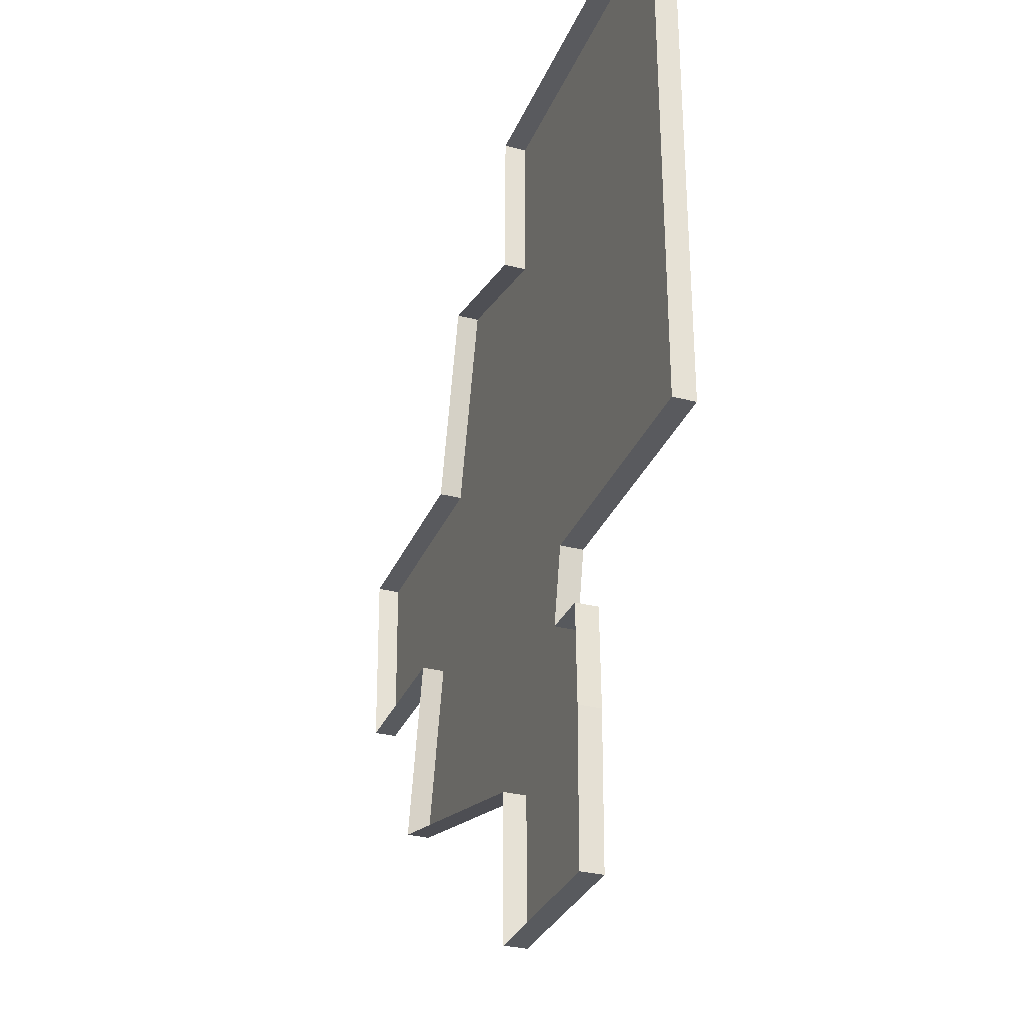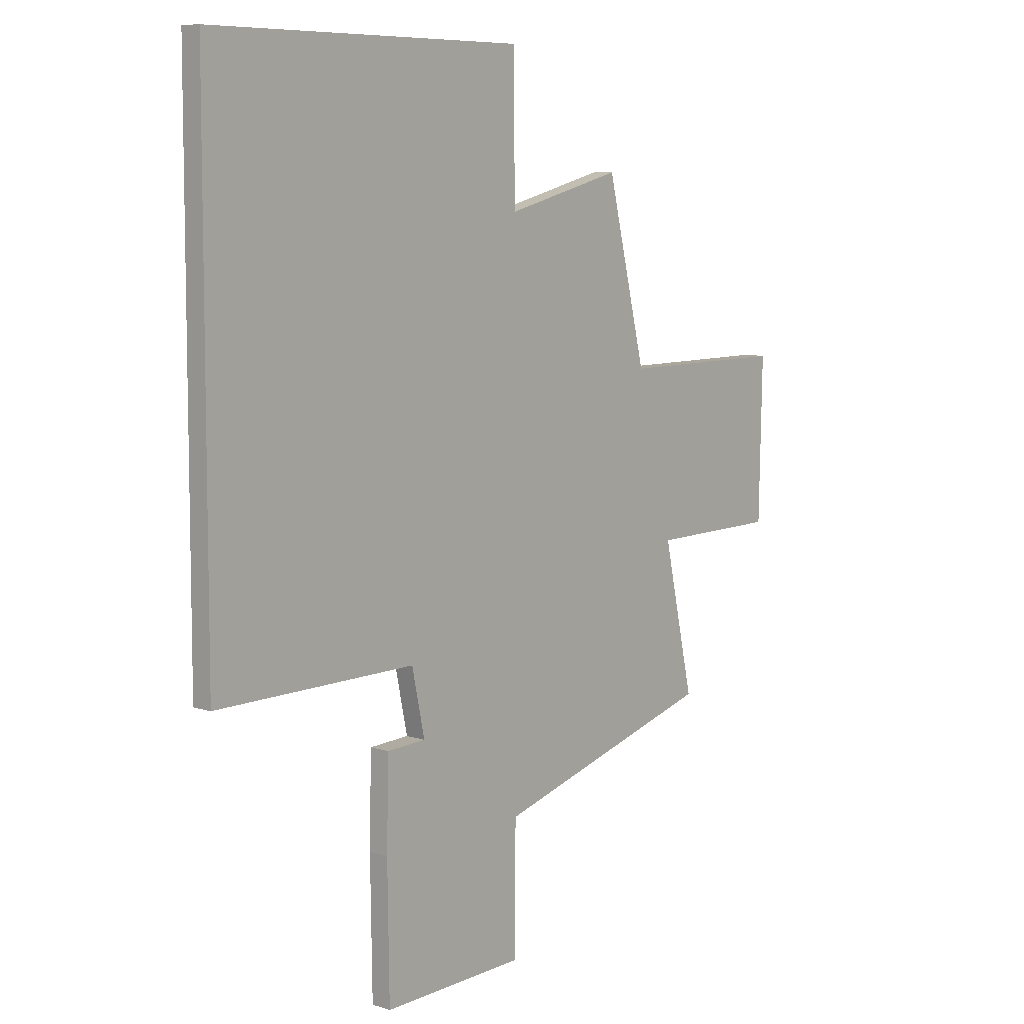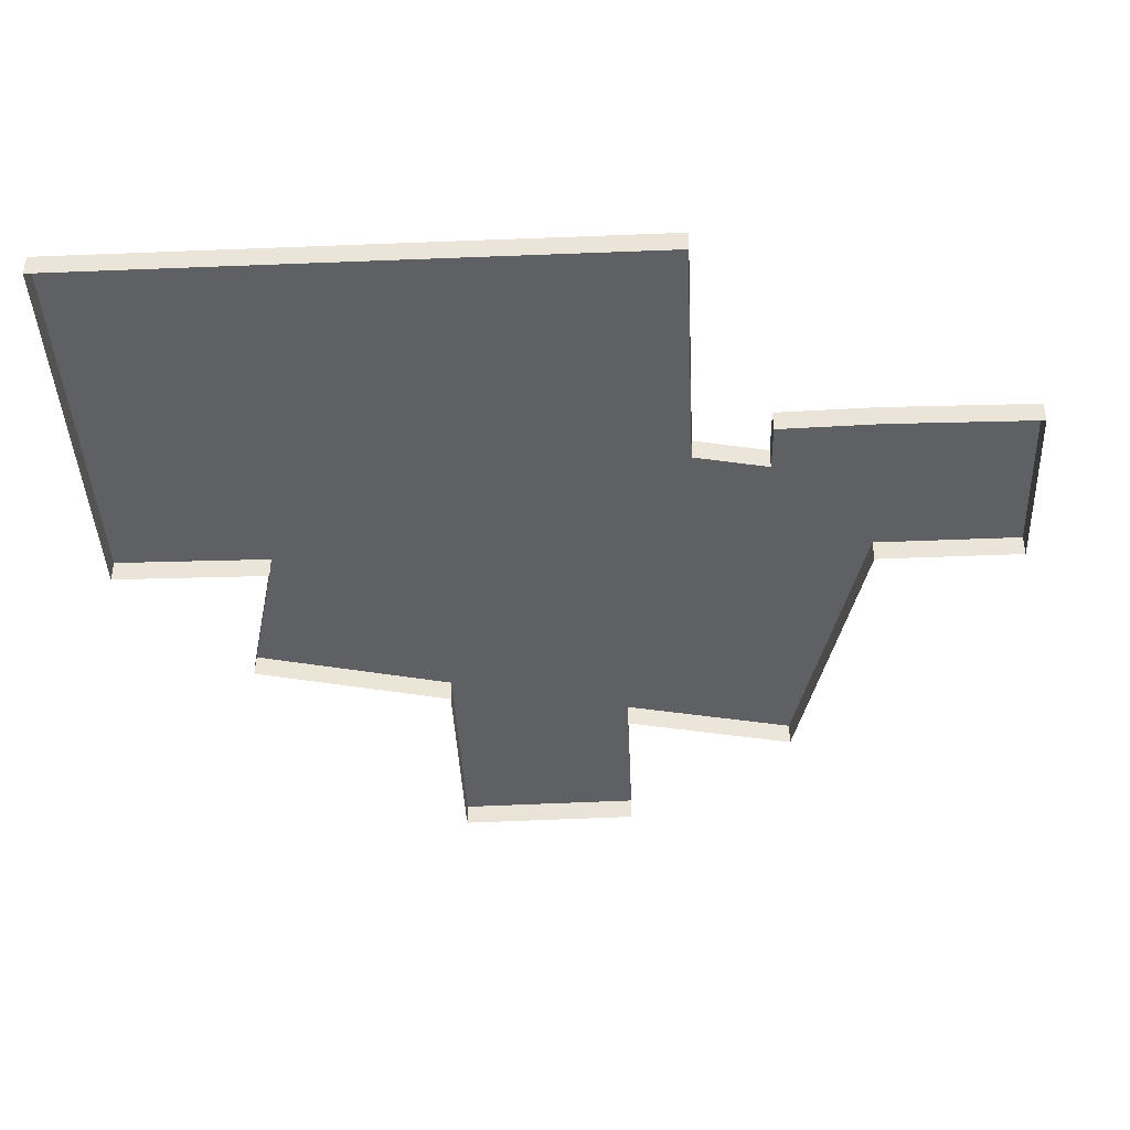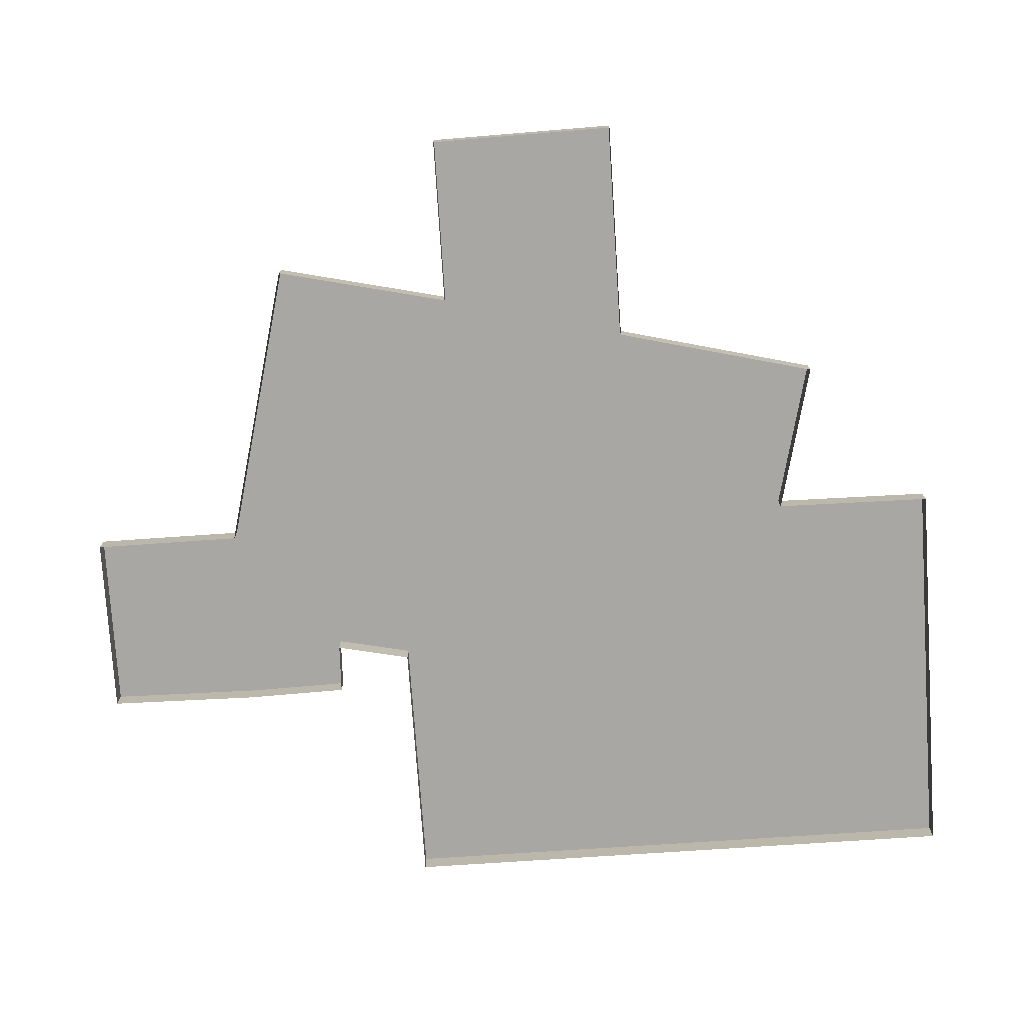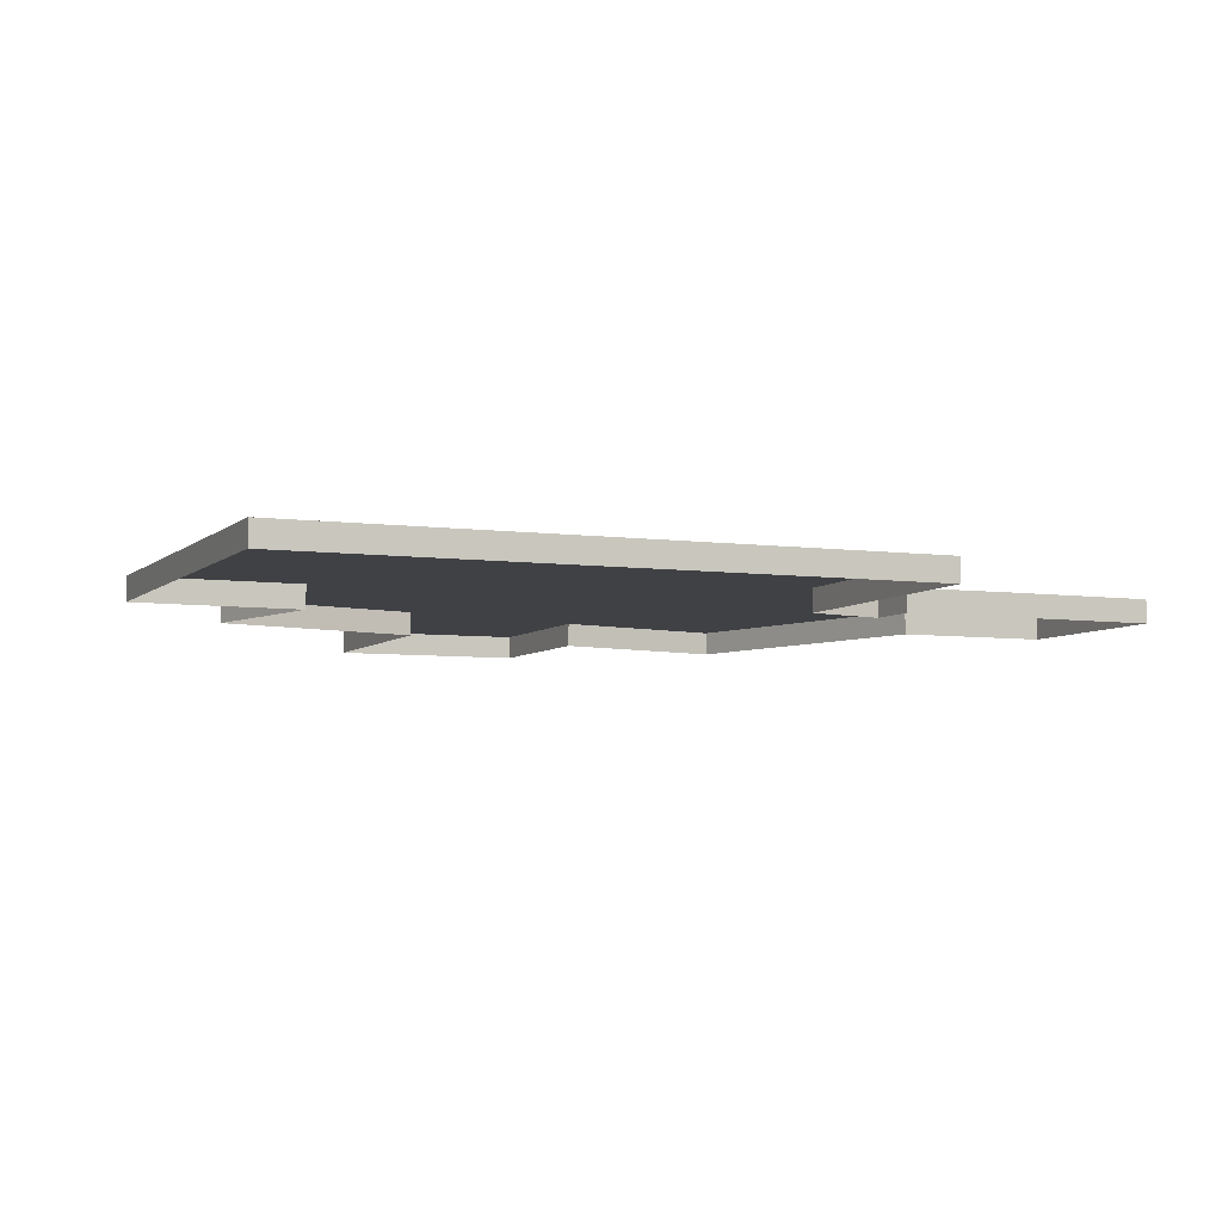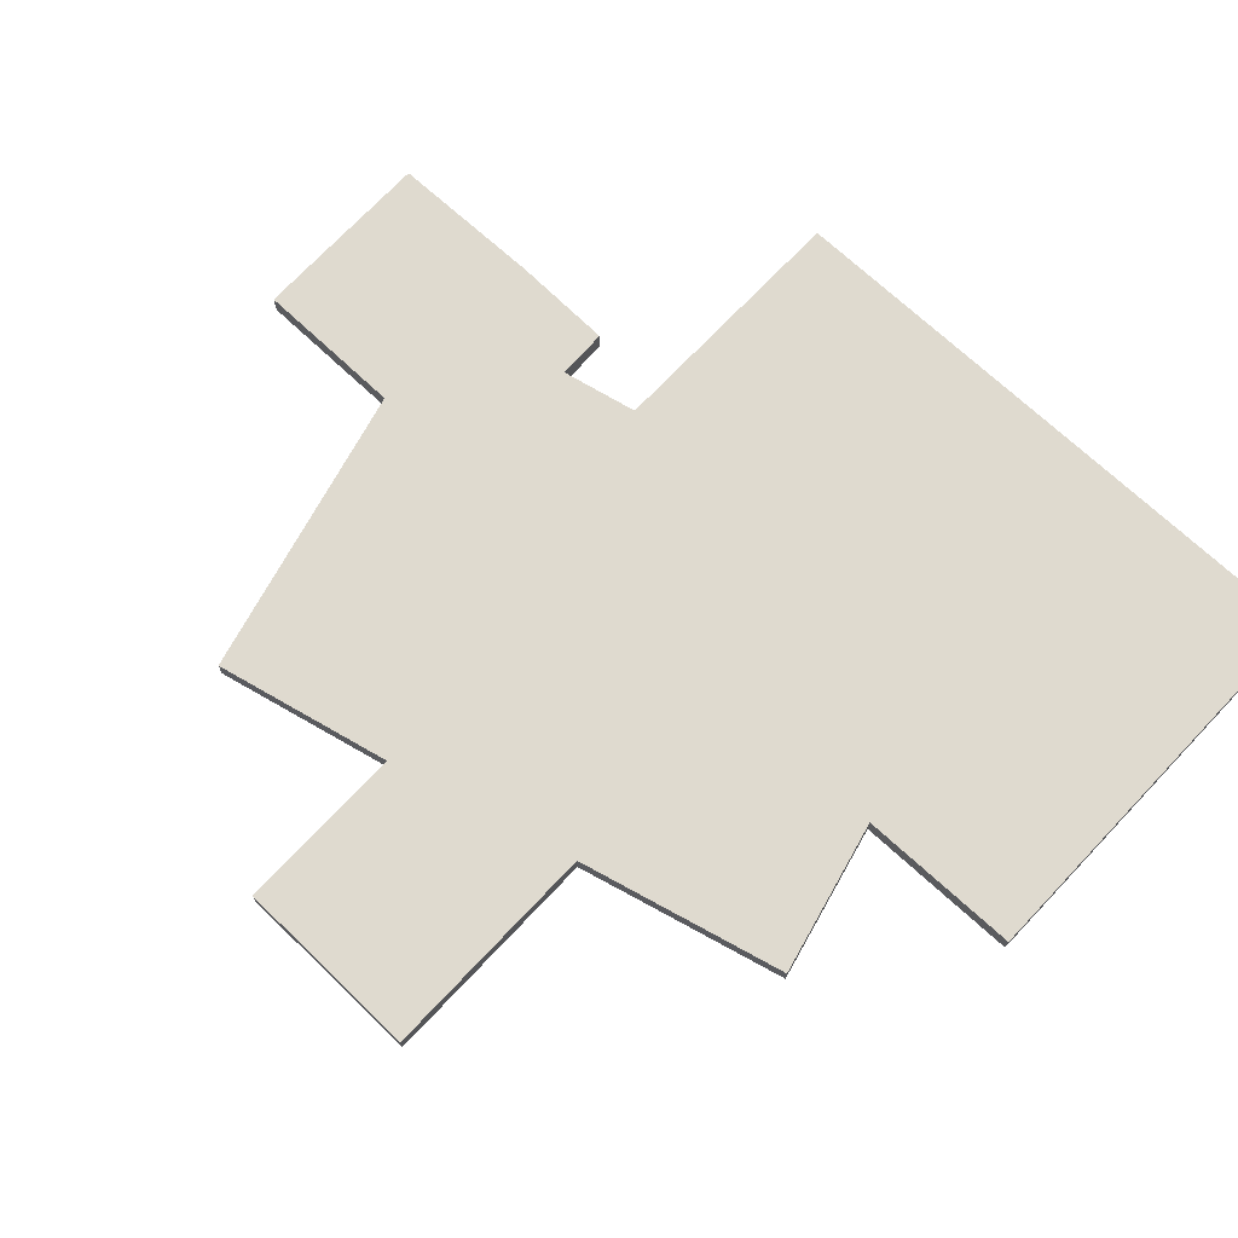
<metadata>
{"format":"obj","ext":"obj","renderer":"f3d","projection":"perspective","resolution":1024,"background":"white","views":[{"elev":-31.1,"azim":69.9,"up":"+Z"},{"elev":8.6,"azim":130.6,"up":"+Z"},{"elev":-42.4,"azim":92.5,"up":"+Y"},{"elev":-74.7,"azim":-86.4,"up":"+Y"},{"elev":-5.7,"azim":66.7,"up":"+Y"},{"elev":70.7,"azim":-47.0,"up":"+Y"}]}
</metadata>
<code>
v -302.7 16.51 93.98
v -141.3 16.51 94.75
v -103.8 16.51 242.8
v 6.602 16.51 216
v 7.697 16.51 332.5
v 301.1 16.51 335
v 302.7 16.51 -92.05
v 115.7 16.51 -93.18
v 140.4 16.51 -149.3
v 142.3 16.51 -223.4
v 140.9 16.51 -335
v 6.347 16.51 -334.1
v 5.622 16.51 -225
v -206.6 16.51 -169.5
v -177.2 16.51 -41.86
v -300.1 16.51 -41.82
v 103.8 16.51 -148.2
v -300.1 0 -41.82
v -302.7 0 93.98
v -141.3 0 94.75
v -103.8 0 242.8
v 6.602 0 216
v 7.697 0 332.5
v 301.1 0 335
v 302.7 0 -92.05
v 115.7 1e-06 -93.18
v 140.4 0 -149.3
v 103.8 0 -148.2
v 142.3 0 -223.4
v 140.9 0 -335
v 6.347 0 -334.1
v 5.622 0 -225
v -206.6 0 -169.5
v -177.2 0 -41.86
f 1 2 16
f 16 2 15
f 6 7 5
f 5 7 4
f 7 8 4
f 3 4 2
f 4 8 2
f 2 8 15
f 8 17 15
f 15 17 14
f 14 17 13
f 11 12 10
f 12 13 10
f 9 10 17
f 17 10 13
f 1 16 19
f 19 16 18
f 2 1 20
f 20 1 19
f 3 2 21
f 21 2 20
f 4 3 22
f 22 3 21
f 5 4 23
f 23 4 22
f 6 5 24
f 24 5 23
f 7 6 25
f 25 6 24
f 8 7 26
f 26 7 25
f 9 17 27
f 27 17 28
f 10 9 29
f 29 9 27
f 11 10 30
f 30 10 29
f 12 11 31
f 31 11 30
f 13 12 32
f 32 12 31
f 14 13 33
f 33 13 32
f 15 14 34
f 34 14 33
f 16 15 18
f 18 15 34
f 17 8 28
f 28 8 26

</code>
